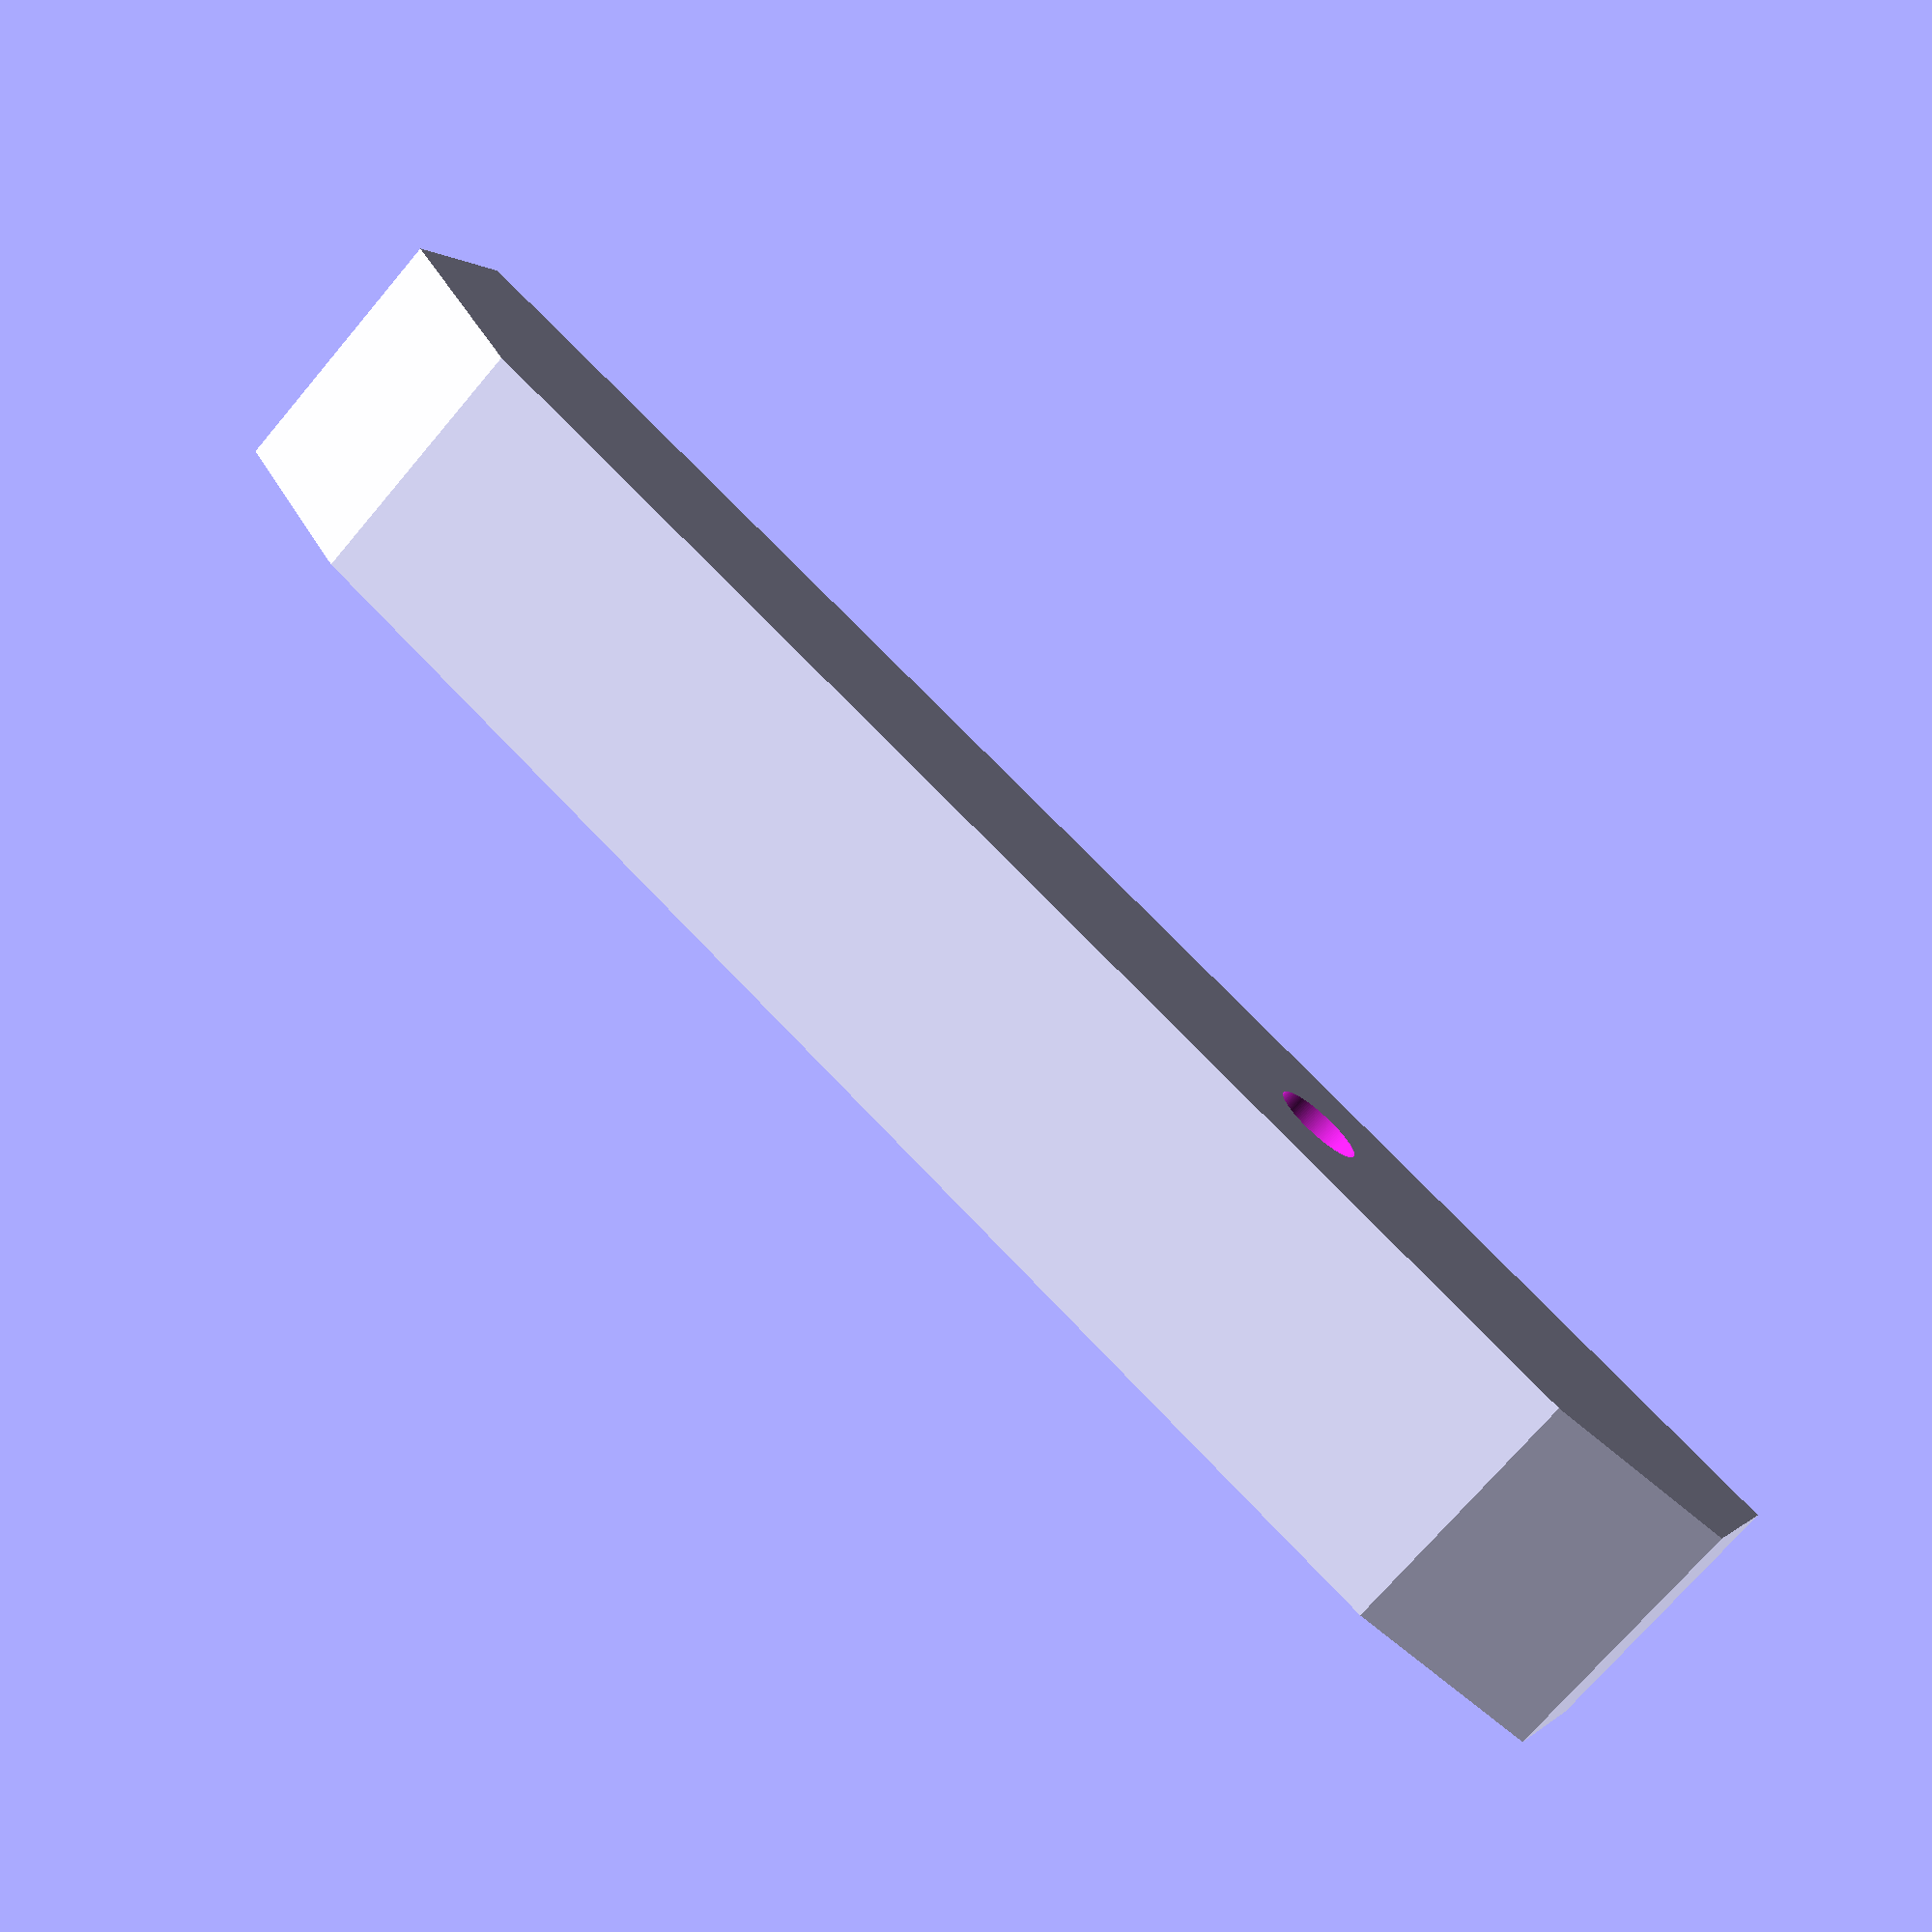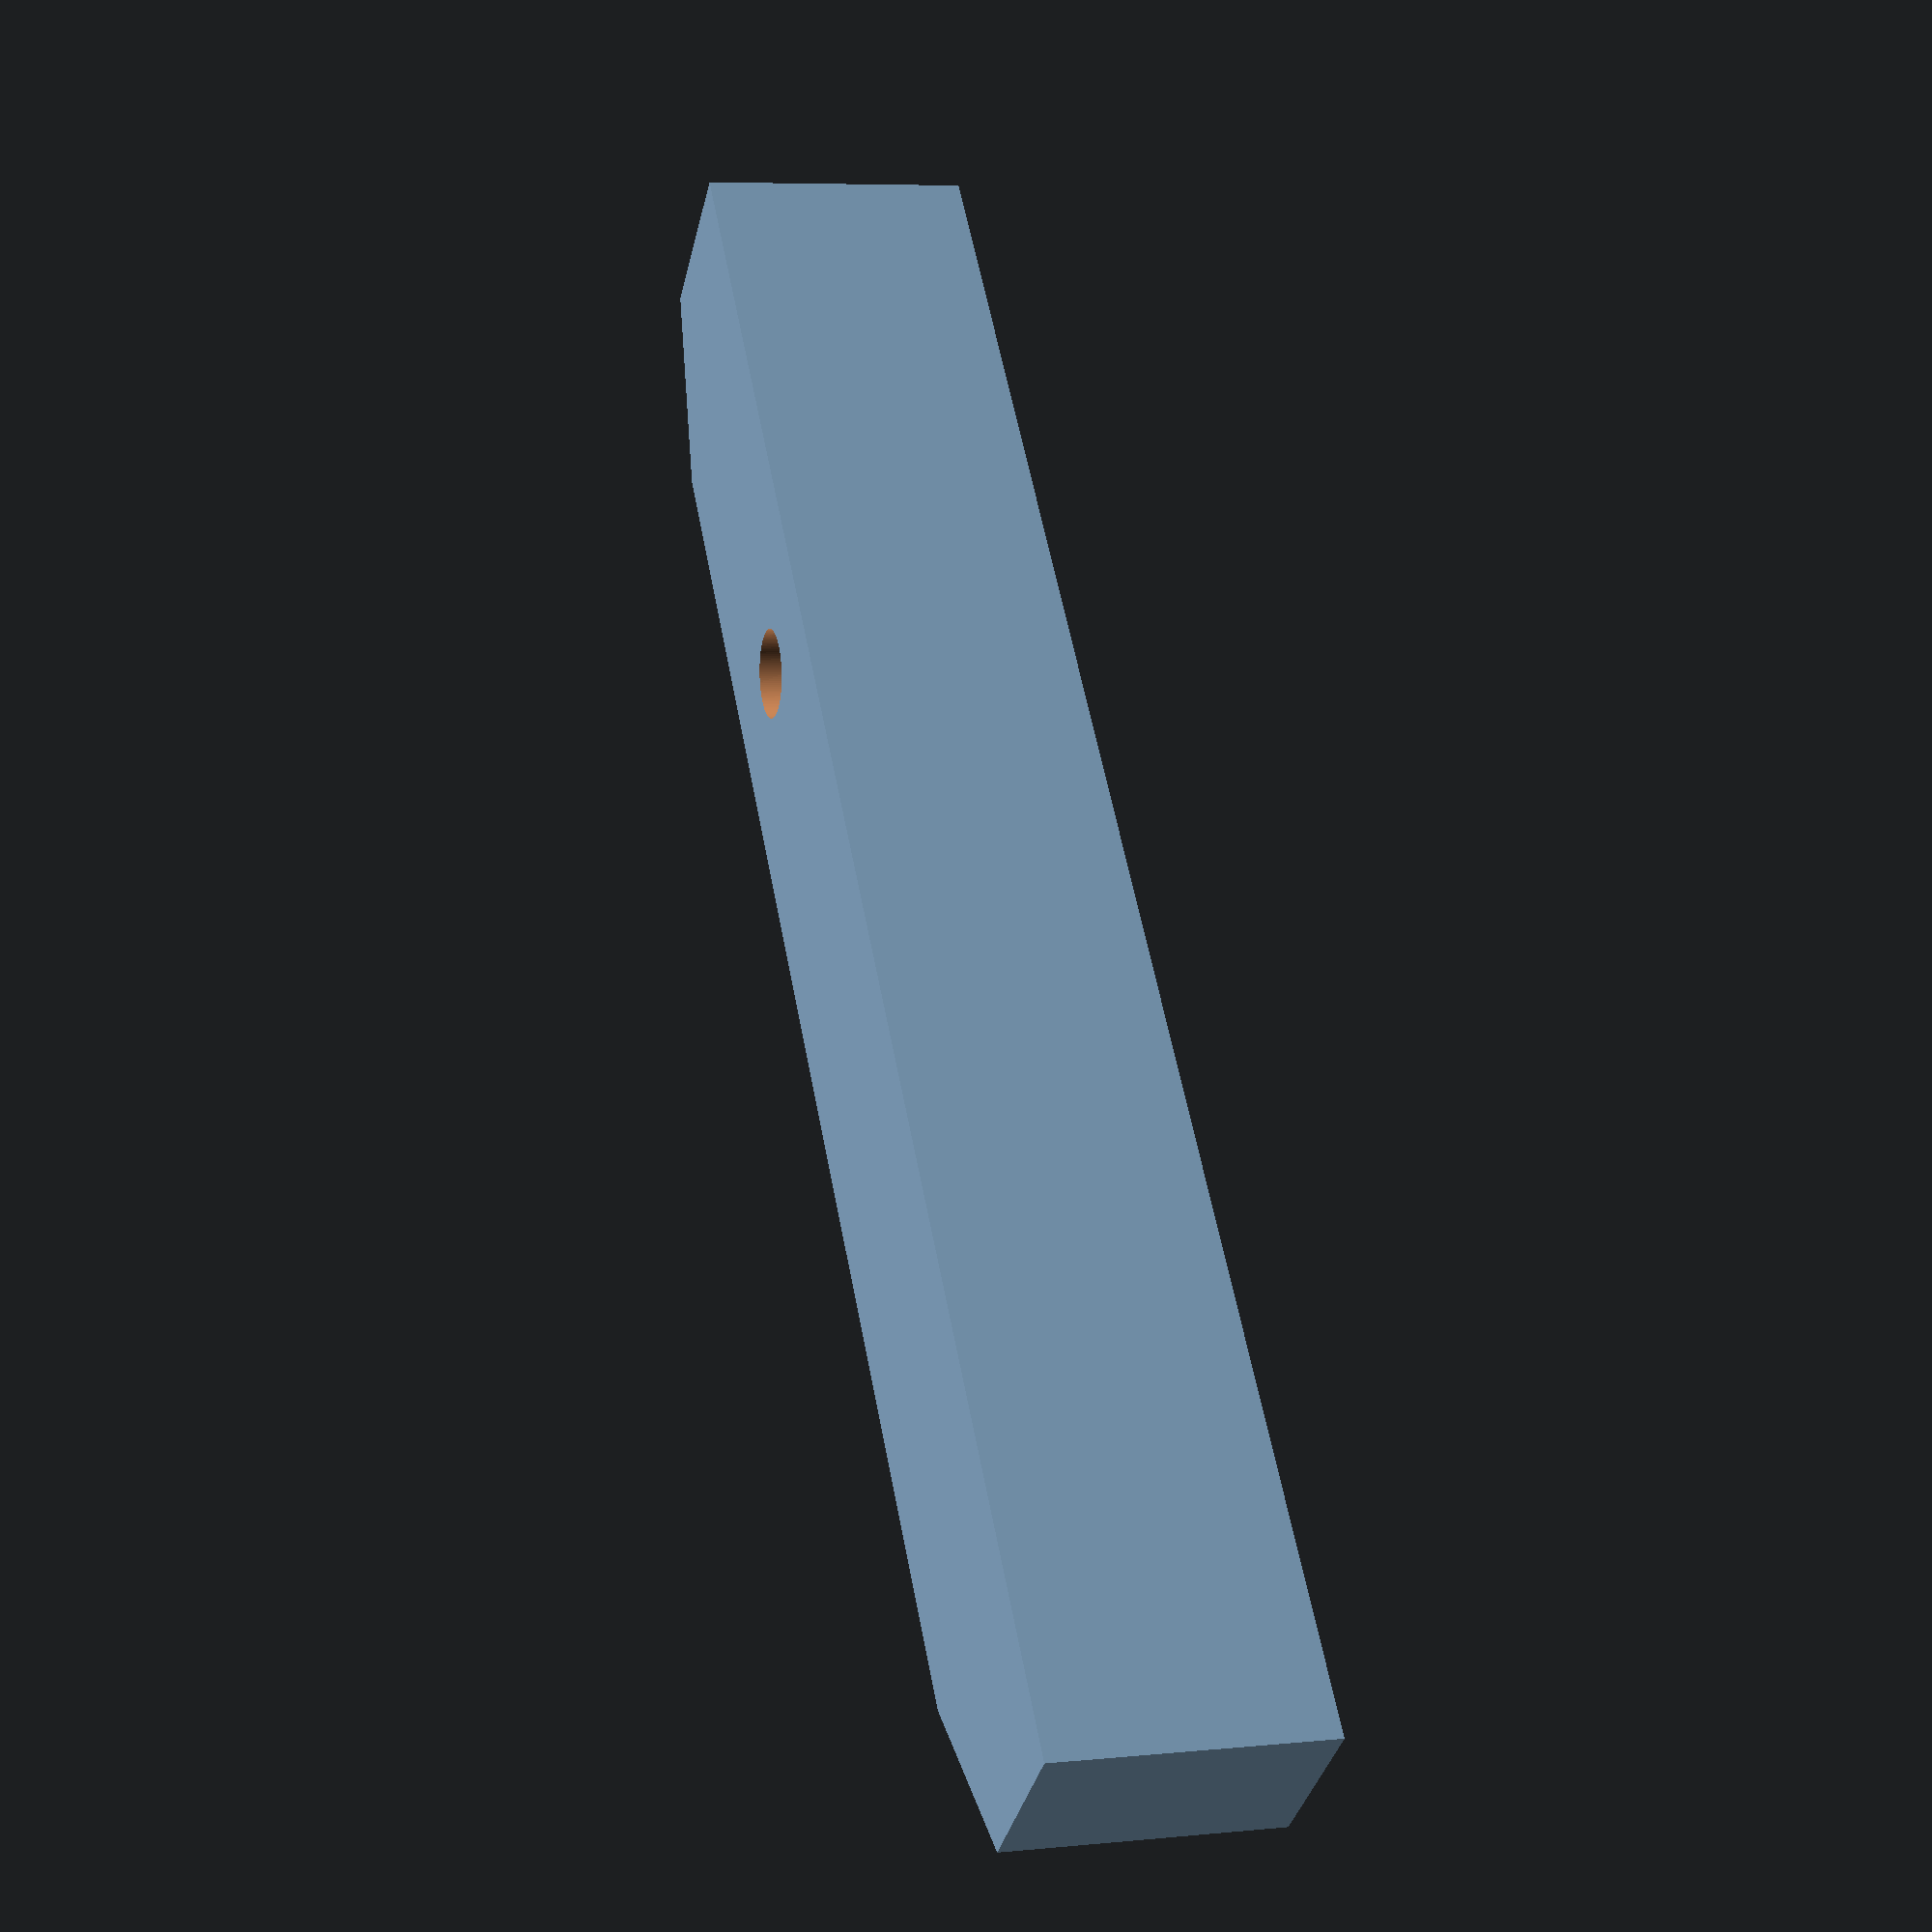
<openscad>
$fn = 150;

difference() {
	linear_extrude(height = 6.375) {
		polygon(points = [[0, 0], [0, 4.25], [4.25, 6.375], [38.25, 6.375], [42.5, 4.25], [42.5, 0]]);
	}
	translate(v = [29.75, 3.1875, -1]) {
		cylinder(d = 2.125, h = 8.375);
	}
}

</openscad>
<views>
elev=71.7 azim=153.9 roll=139.8 proj=p view=wireframe
elev=173.4 azim=49.4 roll=106.5 proj=p view=solid
</views>
